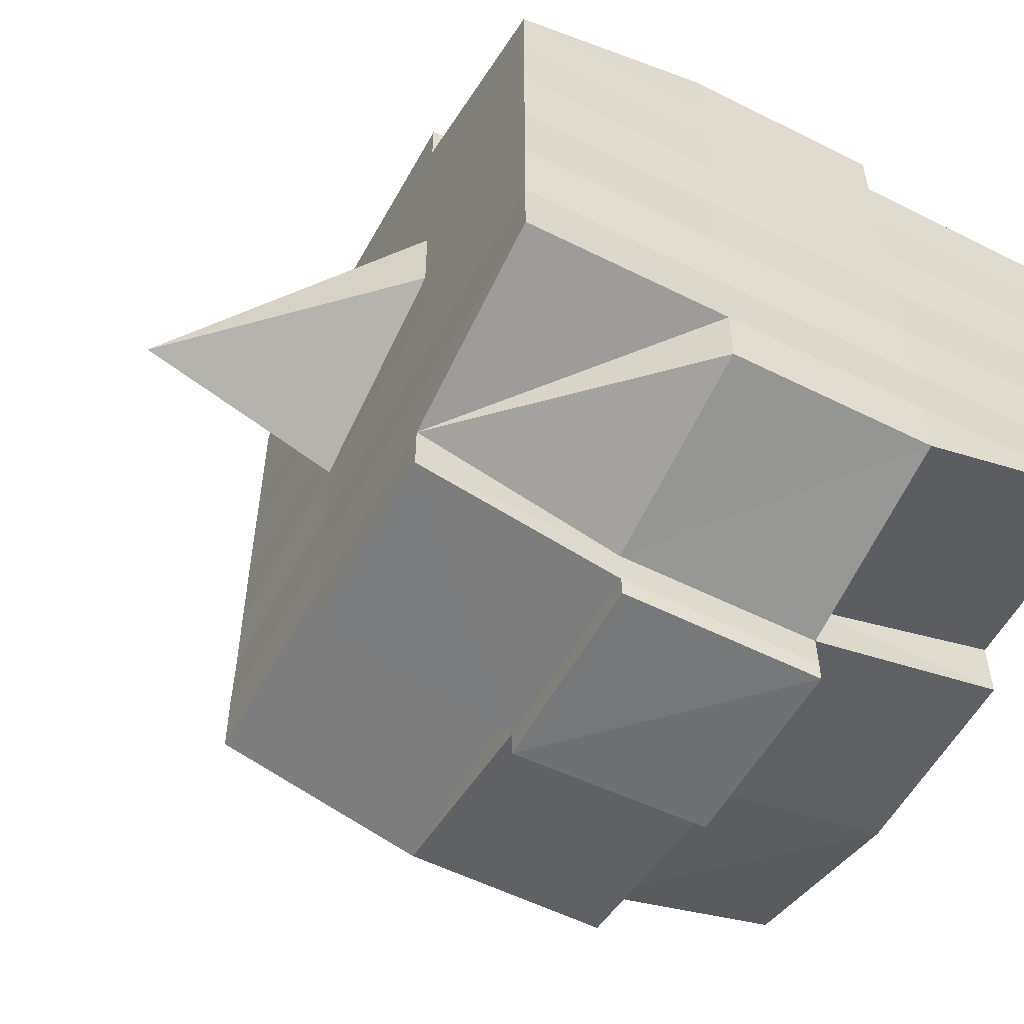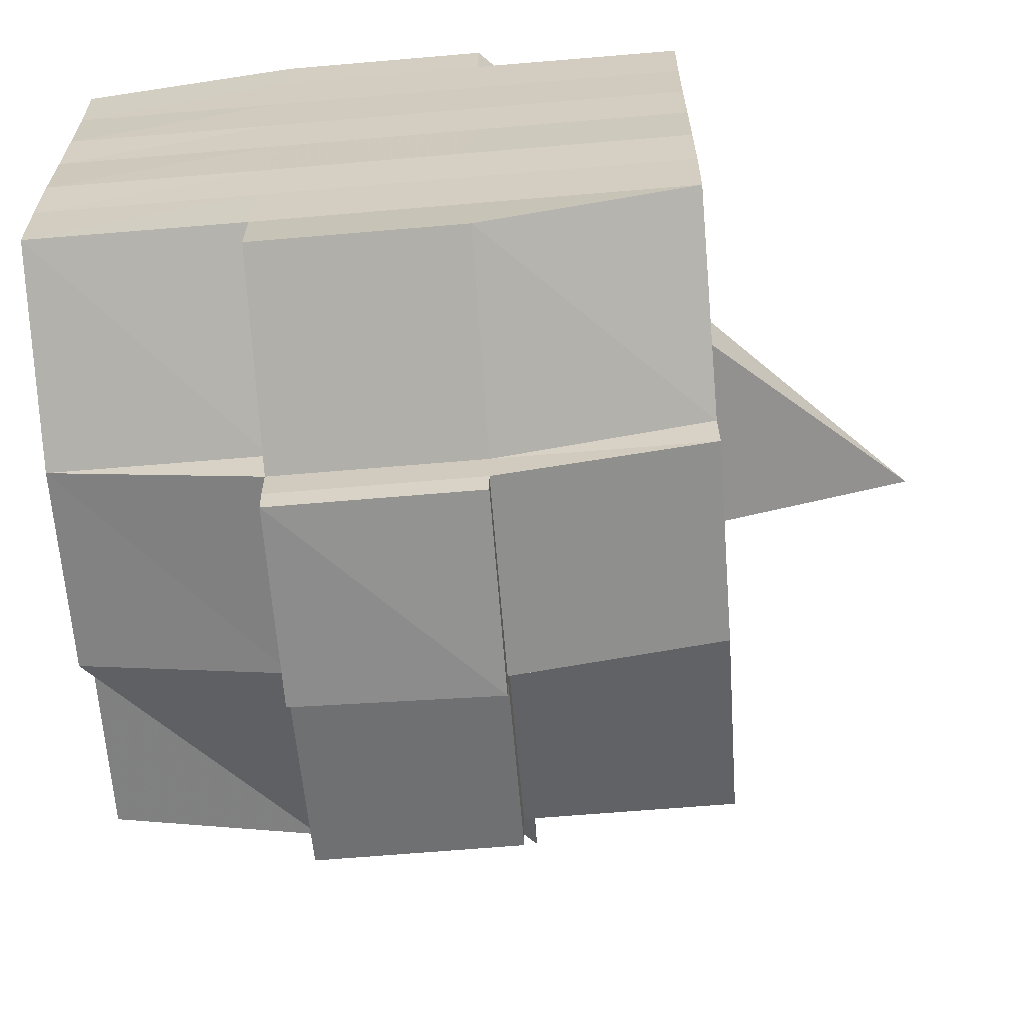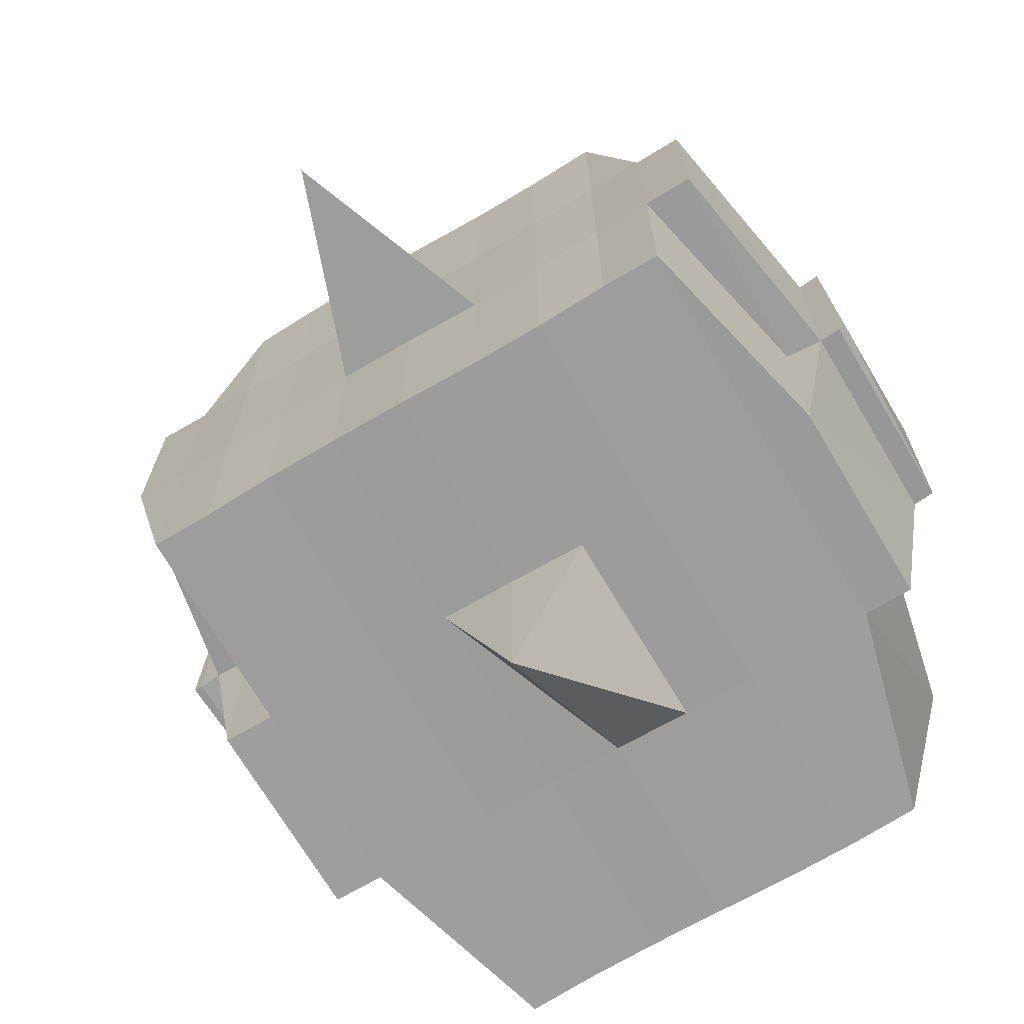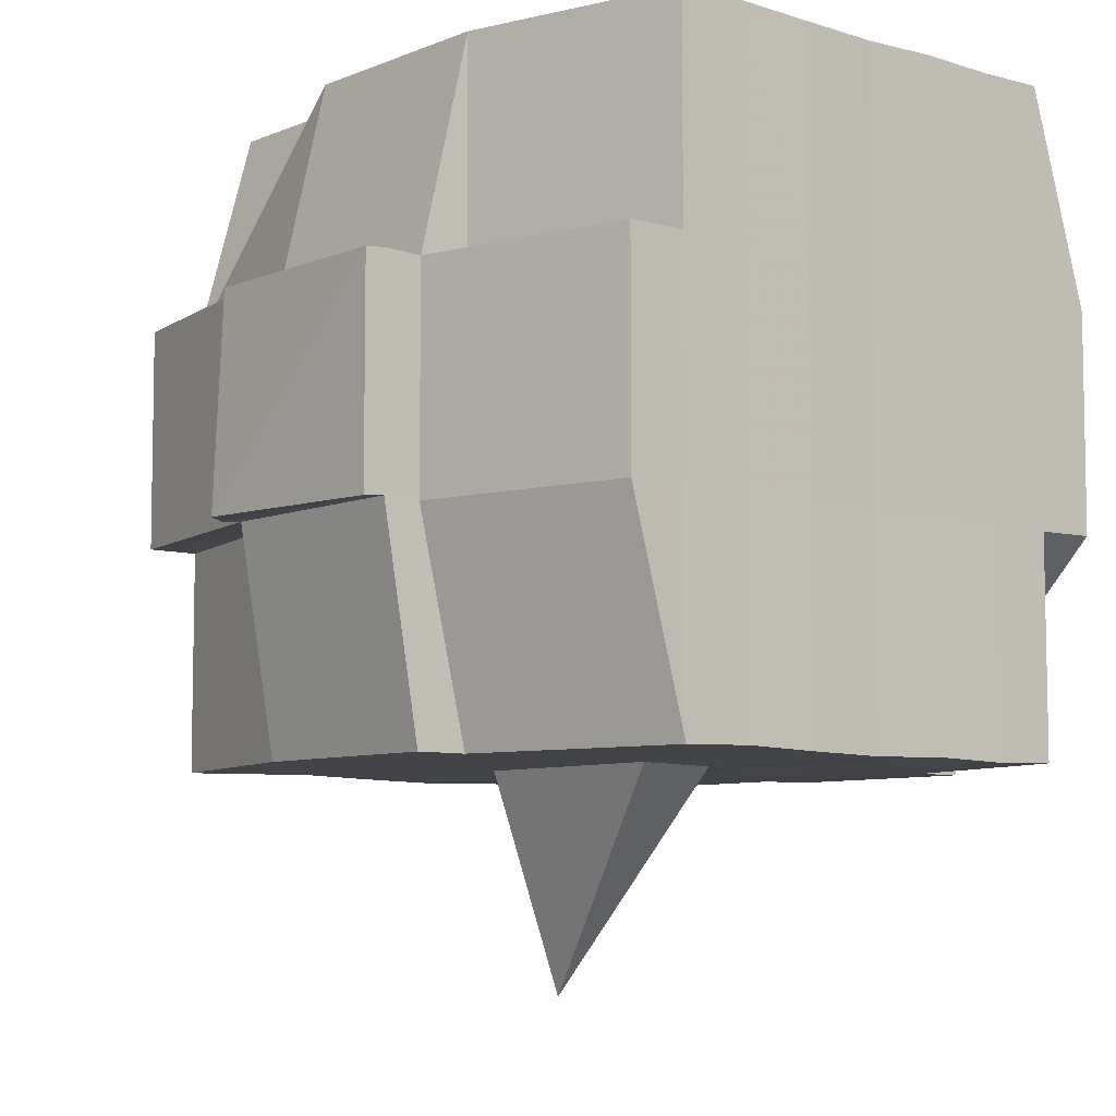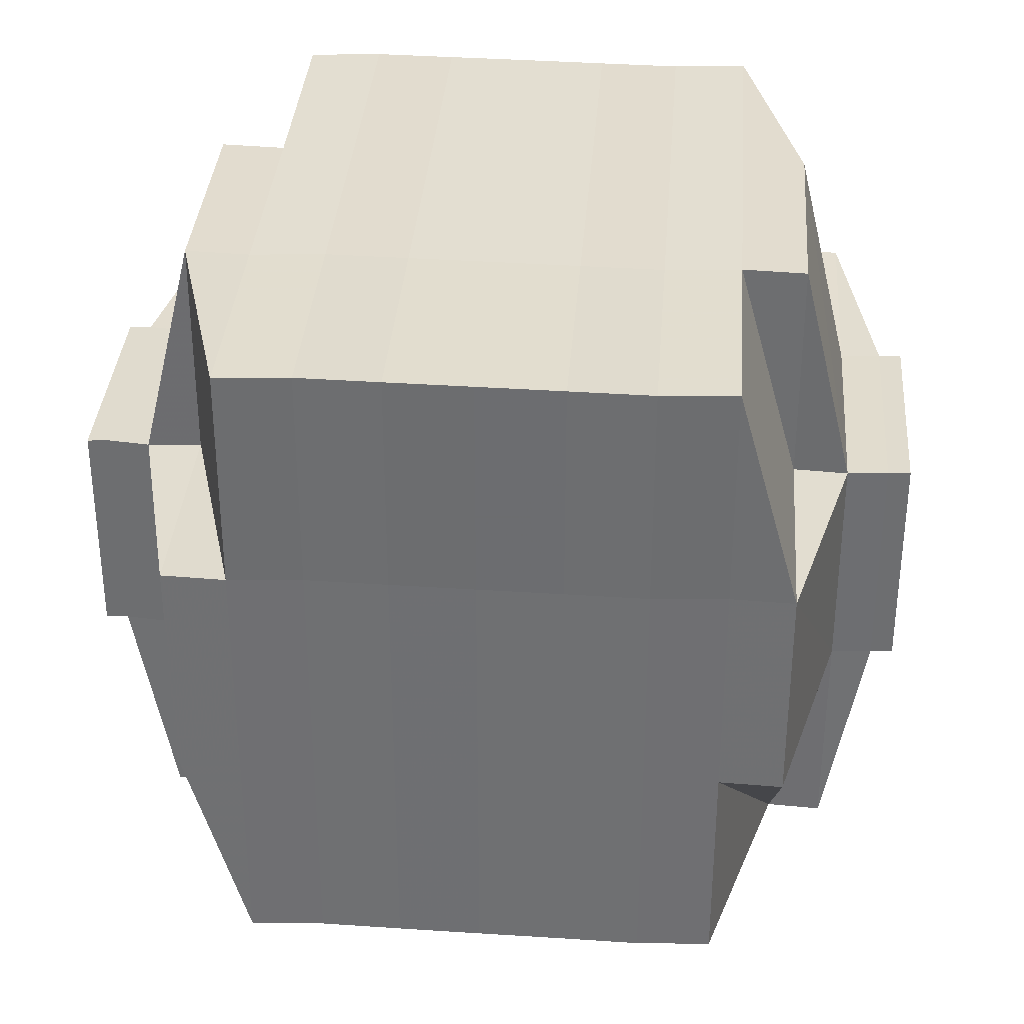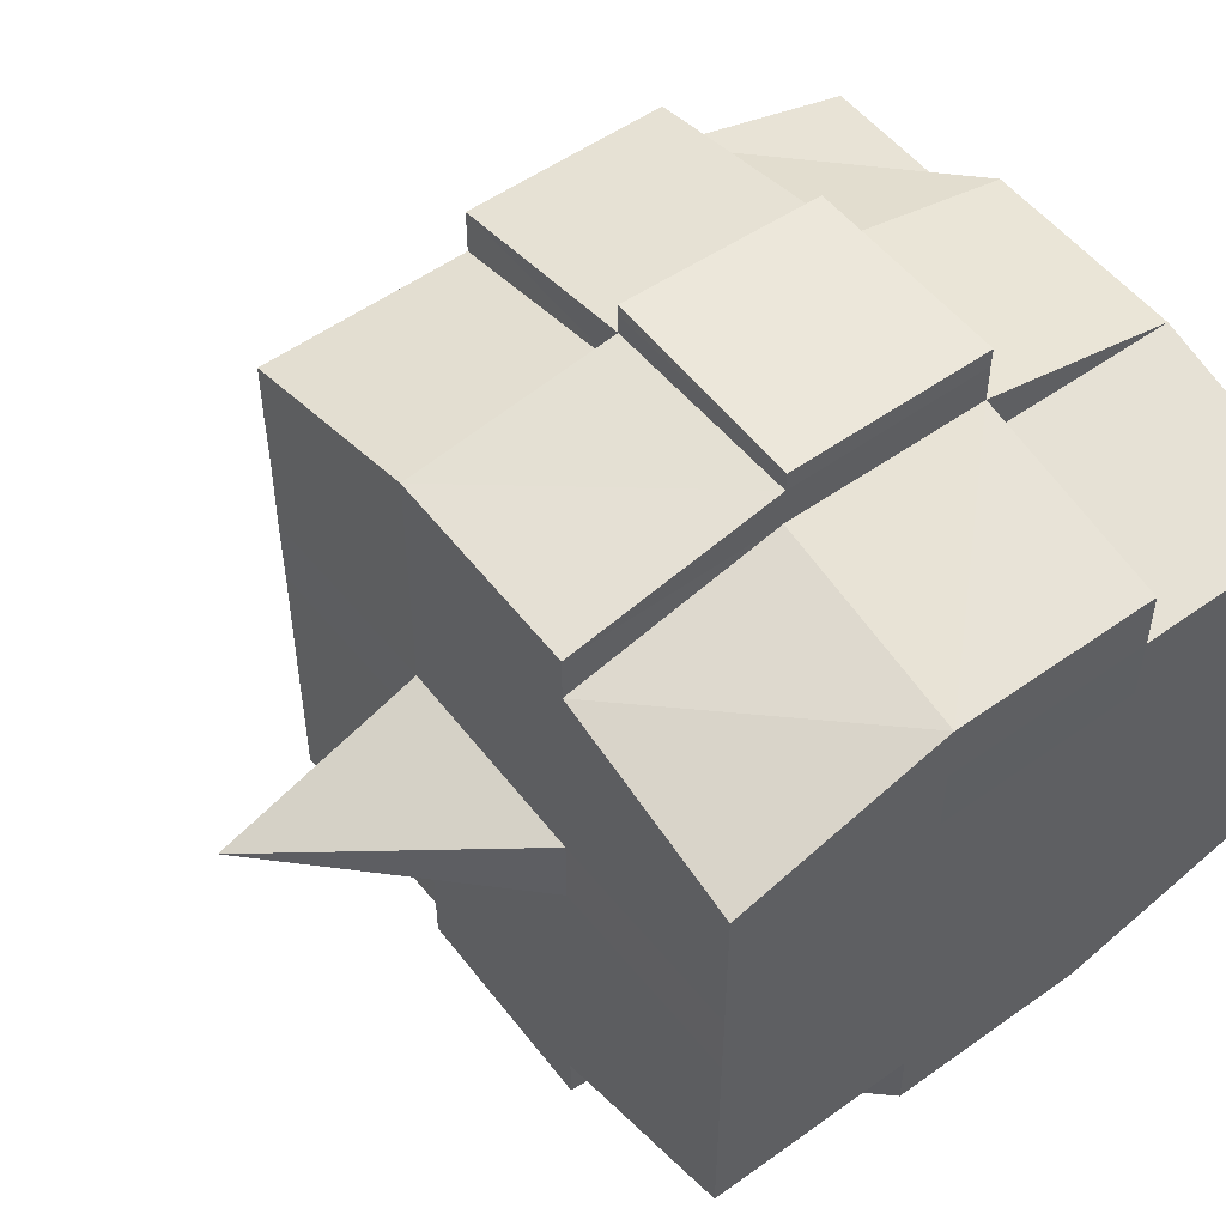
<metadata>
{"format":"obj","ext":"obj","renderer":"f3d","projection":"perspective","resolution":1024,"background":"white","views":[{"elev":-55.5,"azim":151.8,"up":"+Z"},{"elev":-64.5,"azim":-85.4,"up":"+Z"},{"elev":-70.5,"azim":120.6,"up":"+Y"},{"elev":-7.3,"azim":-130.3,"up":"+Y"},{"elev":35.0,"azim":-85.7,"up":"+Y"},{"elev":52.5,"azim":142.6,"up":"+Z"}]}
</metadata>
<code>
o 2746
v 2221 1889 18.05
v 2221 1889 18.05
v 2221 1889 18.05
v 2221 1889 18.05
v 2221 1889 18.05
v 2221 1889 18.05
v 2221 1889 18.05
v 2221 1889 18.05
v 2221 1889 18.05
v 2221 1889 18.05
v 2221 1889 18.05
v 2221 1889 18.05
v 2221 1889 18.05
v 2221 1889 18.06
v 2221 1889 18.05
v 2221 1889 18.05
v 2221 1889 18.05
v 2221 1889 18.06
v 2221 1889 18.05
v 2221 1889 18.06
v 2221 1889 18.06
v 2221 1889 18.05
v 2221 1889 18.06
v 2221 1889 18.06
v 2221 1889 18.06
v 2221 1889 18.06
v 2221 1889 18.06
v 2221 1889 18.06
v 2221 1889 18.06
v 2221 1889 18.06
v 2221 1889 18.06
v 2221 1889 18.07
v 2221 1889 18.06
v 2221 1889 18.07
v 2221 1889 18.07
v 2221 1889 18.07
v 2221 1889 18.07
v 2221 1889 18.07
v 2221 1889 18.07
v 2221 1889 18.07
v 2221 1889 18.07
v 2221 1889 18.07
v 2221 1889 18.07
v 2221 1889 18.07
v 2221 1889 18.07
v 2221 1889 18.07
v 2221 1889 18.06
v 2221 1889 18.07
v 2221 1889 18.06
v 2221 1889 18.06
v 2221 1889 18.07
v 2221 1889 18.06
v 2221 1889 18.07
v 2221 1889 18.07
v 2221 1889 18.07
v 2221 1889 18.07
v 2221 1889 18.07
v 2221 1889 18.07
v 2221 1889 18.07
v 2221 1889 18.07
v 2221 1889 18.07
v 2221 1889 18.07
v 2221 1889 18.07
v 2221 1889 18.08
v 2221 1889 18.08
v 2221 1889 18.08
v 2221 1889 18.08
v 2221 1889 18.08
v 2221 1889 18.08
v 2221 1889 18.08
v 2221 1889 18.07
v 2221 1889 18.08
v 2221 1889 18.08
v 2221 1889 18.08
v 2221 1889 18.08
v 2221 1889 18.08
v 2221 1889 18.08
v 2221 1889 18.08
v 2221 1889 18.08
v 2221 1889 18.08
v 2221 1889 18.09
v 2221 1889 18.08
v 2221 1889 18.09
v 2221 1889 18.09
v 2221 1889 18.09
v 2221 1889 18.09
v 2221 1889 18.09
v 2221 1889 18.09
v 2221 1889 18.09
v 2221 1889 18.08
v 2221 1889 18.09
v 2221 1889 18.09
v 2221 1889 18.09
v 2221 1889 18.09
v 2221 1889 18.09
v 2221 1889 18.09
v 2221 1889 18.09
v 2221 1889 18.09
v 2221 1889 18.09
v 2221 1889 18.09
v 2221 1889 18.09
v 2221 1889 18.09
v 2221 1889 18.09
v 2221 1889 18.09
v 2221 1889 18.09
v 2221 1889 18.09
v 2221 1889 18.09
v 2221 1889 18.08
v 2221 1889 18.09
v 2221 1889 18.09
v 2221 1889 18.09
v 2221 1889 18.09
v 2221 1889 18.09
v 2221 1889 18.09
v 2221 1889 18.09
v 2221 1889 18.09
v 2221 1889 18.09
v 2221 1889 18.08
v 2221 1889 18.09
v 2221 1889 18.08
v 2221 1889 18.08
v 2221 1889 18.08
v 2221 1889 18.08
v 2221 1889 18.08
v 2221 1889 18.08
v 2221 1889 18.08
v 2221 1889 18.08
v 2221 1889 18.08
v 2221 1889 18.08
v 2221 1889 18.07
v 2221 1889 18.08
v 2221 1889 18.08
v 2221 1889 18.08
v 2221 1889 18.08
v 2221 1889 18.07
v 2221 1889 18.07
v 2221 1889 18.07
v 2221 1889 18.07
v 2221 1889 18.07
v 2221 1889 18.07
v 2221 1889 18.07
v 2221 1889 18.07
v 2221 1889 18.07
v 2221 1889 18.07
v 2221 1889 18.07
v 2221 1889 18.06
v 2221 1889 18.07
v 2221 1889 18.07
v 2221 1889 18.07
v 2221 1889 18.06
v 2221 1889 18.06
v 2221 1889 18.06
v 2221 1889 18.06
v 2221 1889 18.06
v 2221 1889 18.06
v 2221 1889 18.05
v 2221 1889 18.06
v 2221 1889 18.06
v 2221 1889 18.06
v 2221 1889 18.06
v 2221 1889 18.06
v 2221 1889 18.06
v 2221 1889 18.06
v 2221 1889 18.06
v 2221 1889 18.06
v 2221 1889 18.06
v 2221 1889 18.06
v 2221 1889 18.06
v 2221 1889 18.06
v 2221 1889 18.06
v 2221 1889 18.05
v 2221 1889 18.06
v 2221 1889 18.05
v 2221 1889 18.05
v 2221 1889 18.05
v 2221 1889 18.05
v 2221 1889 18.05
v 2221 1889 18.05
v 2221 1889 18.05
v 2221 1889 18.05
v 2221 1889 18.05
v 2221 1889 18.06
v 2221 1889 18.05
v 2221 1889 18.05
v 2221 1889 18.05
v 2221 1889 18.05
v 2221 1889 18.05
v 2221 1889 18.05
v 2221 1889 18.05
v 2221 1889 18.05
v 2221 1889 18.06
v 2221 1889 18.05
v 2221 1889 18.06
v 2221 1889 18.05
v 2221 1889 18.05
v 2221 1889 18.05
v 2221 1889 18.05
v 2221 1889 18.06
v 2221 1889 18.06
v 2221 1889 18.06
v 2221 1889 18.06
v 2221 1889 18.06
v 2221 1889 18.06
v 2221 1889 18.06
v 2221 1889 18.06
v 2221 1889 18.06
v 2221 1889 18.06
v 2221 1889 18.06
v 2221 1889 18.06
v 2221 1889 18.07
v 2221 1889 18.06
v 2221 1889 18.06
v 2221 1889 18.06
v 2221 1889 18.07
v 2221 1889 18.07
v 2221 1889 18.07
v 2221 1889 18.07
v 2221 1889 18.06
v 2221 1889 18.07
v 2221 1889 18.07
v 2221 1889 18.07
v 2221 1889 18.07
v 2221 1889 18.07
v 2221 1889 18.07
v 2221 1889 18.08
v 2221 1889 18.07
v 2221 1889 18.07
v 2221 1889 18.07
v 2221 1889 18.08
v 2221 1889 18.08
v 2221 1889 18.08
v 2221 1889 18.08
v 2221 1889 18.07
v 2221 1889 18.08
v 2221 1889 18.08
v 2221 1889 18.08
v 2221 1889 18.08
v 2221 1889 18.08
v 2221 1889 18.08
v 2221 1889 18.08
v 2221 1889 18.08
v 2221 1889 18.09
v 2221 1889 18.08
v 2221 1889 18.08
v 2221 1889 18.08
v 2221 1889 18.08
v 2221 1889 18.08
v 2221 1889 18.08
v 2221 1889 18.09
v 2221 1889 18.08
v 2221 1889 18.08
v 2221 1889 18.08
v 2221 1889 18.08
v 2221 1889 18.08
v 2221 1889 18.08
v 2221 1889 18.09
v 2221 1889 18.09
v 2221 1889 18.09
v 2221 1889 18.09
v 2221 1889 18.09
v 2221 1889 18.09
v 2221 1889 18.09
v 2221 1889 18.08
v 2221 1889 18.09
v 2221 1889 18.08
v 2221 1889 18.08
v 2221 1889 18.08
v 2221 1889 18.09
v 2221 1889 18.08
v 2221 1889 18.08
v 2221 1889 18.08
v 2221 1889 18.08
v 2221 1889 18.07
v 2221 1889 18.07
v 2221 1889 18.07
v 2221 1889 18.07
v 2221 1889 18.07
v 2221 1889 18.07
v 2221 1889 18.08
v 2221 1889 18.08
v 2221 1889 18.07
v 2221 1889 18.07
v 2221 1889 18.07
v 2221 1889 18.07
v 2221 1889 18.07
v 2221 1889 18.07
v 2221 1889 18.07
v 2221 1889 18.07
v 2221 1889 18.07
v 2221 1889 18.07
v 2221 1889 18.06
v 2221 1889 18.06
v 2221 1889 18.06
v 2221 1889 18.06
v 2221 1889 18.06
v 2221 1889 18.06
v 2221 1889 18.06
v 2221 1889 18.05
v 2221 1889 18.05
v 2221 1889 18.05
v 2221 1889 18.05
v 2221 1889 18.05
v 2221 1889 18.05
v 2221 1889 18.05
v 2221 1889 18.06
v 2221 1889 18.06
v 2221 1889 18.06
v 2221 1889 18.06
v 2221 1889 18.06
v 2221 1889 18.06
v 2221 1889 18.06
v 2221 1889 18.06
v 2221 1889 18.05
v 2221 1889 18.05
v 2221 1889 18.05
v 2221 1889 18.05
v 2221 1889 18.05
v 2221 1889 18.05
v 2221 1889 18.05
v 2221 1889 18.07
v 2221 1889 18.07
v 2221 1889 18.07
v 2221 1889 18.07
v 2221 1889 18.07
v 2221 1889 18.07
v 2221 1889 18.07
v 2221 1889 18.07
v 2221 1889 18.07
v 2221 1889 18.07
v 2221 1889 18.08
v 2221 1889 18.08
v 2221 1889 18.08
v 2221 1889 18.09
v 2221 1889 18.09
v 2221 1889 18.08
v 2221 1889 18.09
v 2221 1889 18.09
v 2221 1889 18.09
v 2221 1889 18.09
v 2221 1889 18.09
f 1 2 3
f 4 5 2
f 6 7 3
f 8 9 6
f 10 11 5
f 12 13 4
f 13 14 15
f 16 12 17
f 10 18 19
f 18 20 11
f 21 18 22
f 23 24 18
f 24 25 26
f 27 26 18
f 18 26 28
f 26 29 28
f 29 30 28
f 26 31 29
f 25 32 31
f 33 31 26
f 32 34 35
f 34 36 37
f 38 35 31
f 39 40 38
f 40 41 42
f 42 43 44
f 45 46 43
f 31 35 47
f 31 47 29
f 29 47 30
f 35 48 47
f 47 49 50
f 48 51 49
f 47 48 52
f 53 54 48
f 54 55 56
f 56 57 51
f 58 56 48
f 48 56 59
f 60 61 57
f 56 60 62
f 63 60 56
f 36 64 63
f 63 65 60
f 64 66 65
f 67 65 63
f 66 68 69
f 65 70 60
f 60 70 71
f 65 69 70
f 72 69 65
f 70 73 61
f 69 74 70
f 74 75 73
f 70 74 76
f 74 77 75
f 69 78 74
f 79 78 69
f 78 80 74
f 79 81 82
f 83 84 77
f 85 86 81
f 87 86 88
f 89 88 90
f 91 92 84
f 93 94 92
f 95 96 91
f 97 98 94
f 96 98 99
f 100 99 101
f 102 95 103
f 104 97 105
f 106 104 107
f 108 106 80
f 105 109 110
f 111 112 109
f 113 111 114
f 115 113 116
f 116 105 117
f 116 110 118
f 119 116 120
f 80 116 121
f 121 116 122
f 80 121 123
f 121 122 124
f 123 121 124
f 124 118 125
f 124 125 126
f 127 128 123
f 123 124 129
f 129 126 130
f 129 124 131
f 132 123 129
f 133 123 132
f 134 127 132
f 132 129 135
f 135 130 136
f 135 129 137
f 138 132 135
f 76 132 138
f 139 134 138
f 138 135 140
f 140 136 141
f 140 135 142
f 143 138 140
f 71 138 143
f 144 139 143
f 143 140 145
f 145 141 146
f 145 140 147
f 148 143 145
f 62 143 148
f 149 144 148
f 148 145 150
f 150 146 151
f 150 145 152
f 153 151 154
f 155 154 156
f 157 158 156
f 159 160 158
f 161 162 155
f 163 150 162
f 164 150 163
f 164 148 150
f 59 148 164
f 165 164 163
f 52 164 165
f 166 149 164
f 167 166 165
f 165 168 169
f 170 169 171
f 170 165 172
f 30 165 170
f 28 30 170
f 28 170 173
f 173 171 174
f 173 170 175
f 176 174 177
f 176 173 178
f 179 173 180
f 181 182 173
f 178 183 184
f 185 186 176
f 187 185 188
f 189 190 183
f 189 191 190
f 192 193 189
f 9 192 194
f 175 189 194
f 194 195 7
f 196 197 195
f 198 199 197
f 200 198 189
f 201 200 189
f 201 202 200
f 200 203 198
f 202 203 200
f 204 202 205
f 203 206 191
f 207 208 202
f 202 209 203
f 152 209 202
f 208 210 209
f 209 211 203
f 203 211 212
f 211 213 206
f 209 214 211
f 147 214 209
f 210 215 214
f 214 216 211
f 216 217 213
f 211 216 218
f 214 219 216
f 142 219 214
f 215 220 219
f 219 221 216
f 221 222 217
f 216 221 223
f 219 224 221
f 137 224 219
f 220 225 224
f 224 226 221
f 226 227 222
f 221 226 228
f 224 229 226
f 225 230 229
f 131 229 224
f 229 231 226
f 231 232 227
f 226 231 233
f 229 234 231
f 235 234 229
f 234 236 231
f 236 237 232
f 231 236 238
f 235 239 240
f 241 242 239
f 243 242 244
f 245 244 246
f 247 248 236
f 248 249 250
f 251 250 236
f 236 250 252
f 250 253 252
f 252 253 254
f 252 254 255
f 250 256 253
f 117 256 250
f 249 257 256
f 257 258 259
f 114 259 256
f 258 260 261
f 256 261 262
f 256 262 263
f 259 101 264
f 265 264 266
f 265 266 267
f 268 103 265
f 269 102 265
f 270 267 271
f 270 265 72
f 253 265 270
f 254 253 270
f 254 270 272
f 272 270 67
f 272 271 273
f 255 254 272
f 255 272 274
f 274 272 45
f 274 273 275
f 276 275 277
f 278 255 274
f 238 255 278
f 279 280 255
f 281 279 278
f 278 282 283
f 284 283 285
f 233 278 284
f 284 278 286
f 287 281 284
f 228 284 288
f 289 287 288
f 288 284 290
f 290 277 291
f 288 290 292
f 292 290 33
f 292 291 293
f 294 288 292
f 223 288 294
f 295 289 294
f 294 292 296
f 296 292 27
f 296 293 297
f 298 297 299
f 300 299 301
f 302 303 301
f 304 305 303
f 306 307 300
f 308 296 307
f 309 296 308
f 198 309 308
f 309 294 296
f 218 294 309
f 310 309 311
f 312 295 309
f 313 314 315
f 314 316 317
f 313 318 319
f 320 321 322
f 323 324 321
f 325 326 327
f 328 329 326
f 330 331 332
f 333 334 335
f 336 337 338
f 338 339 340

</code>
